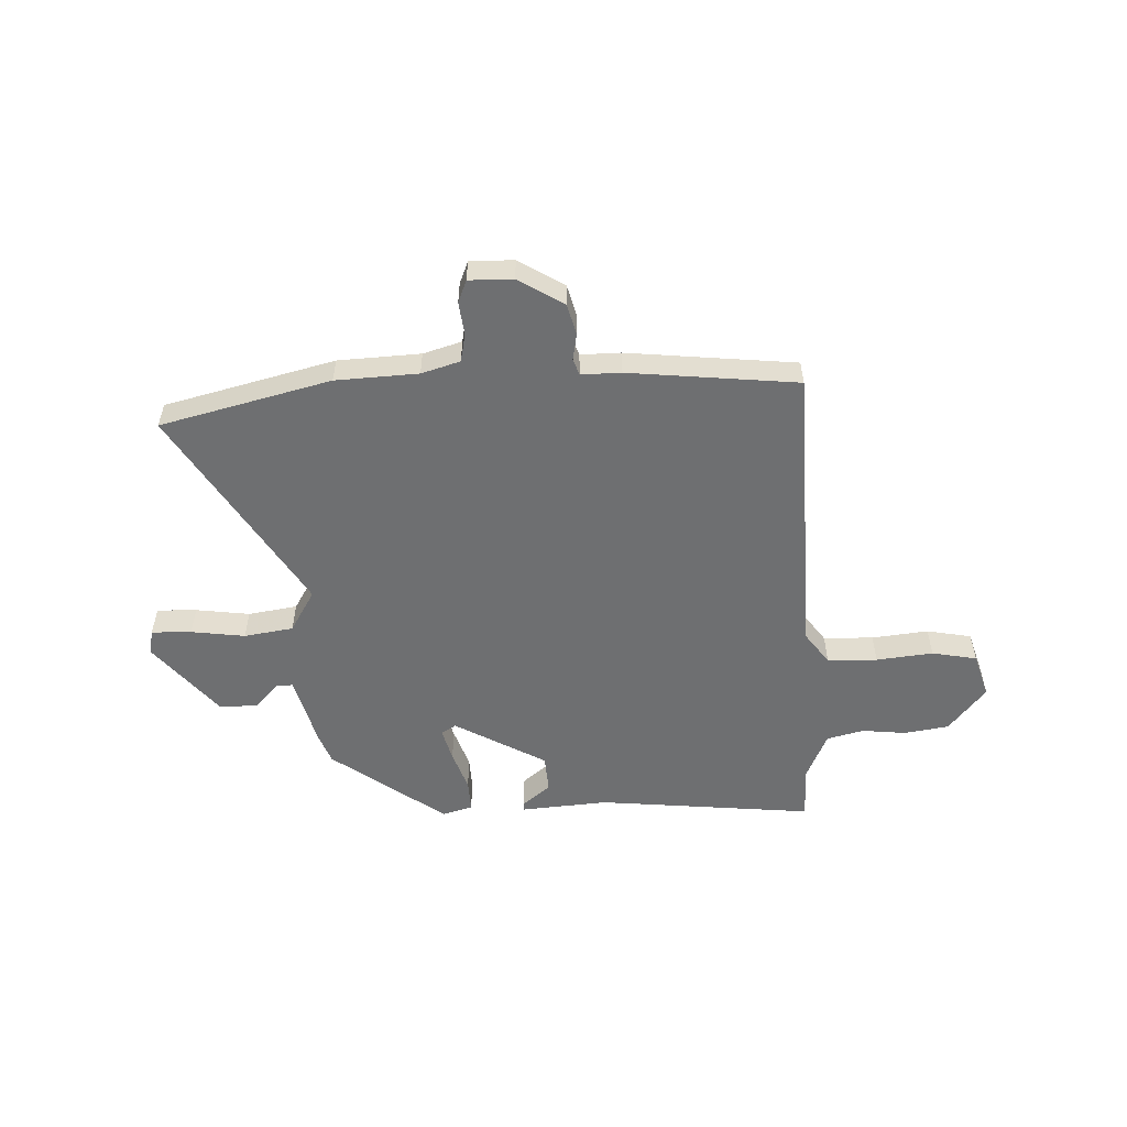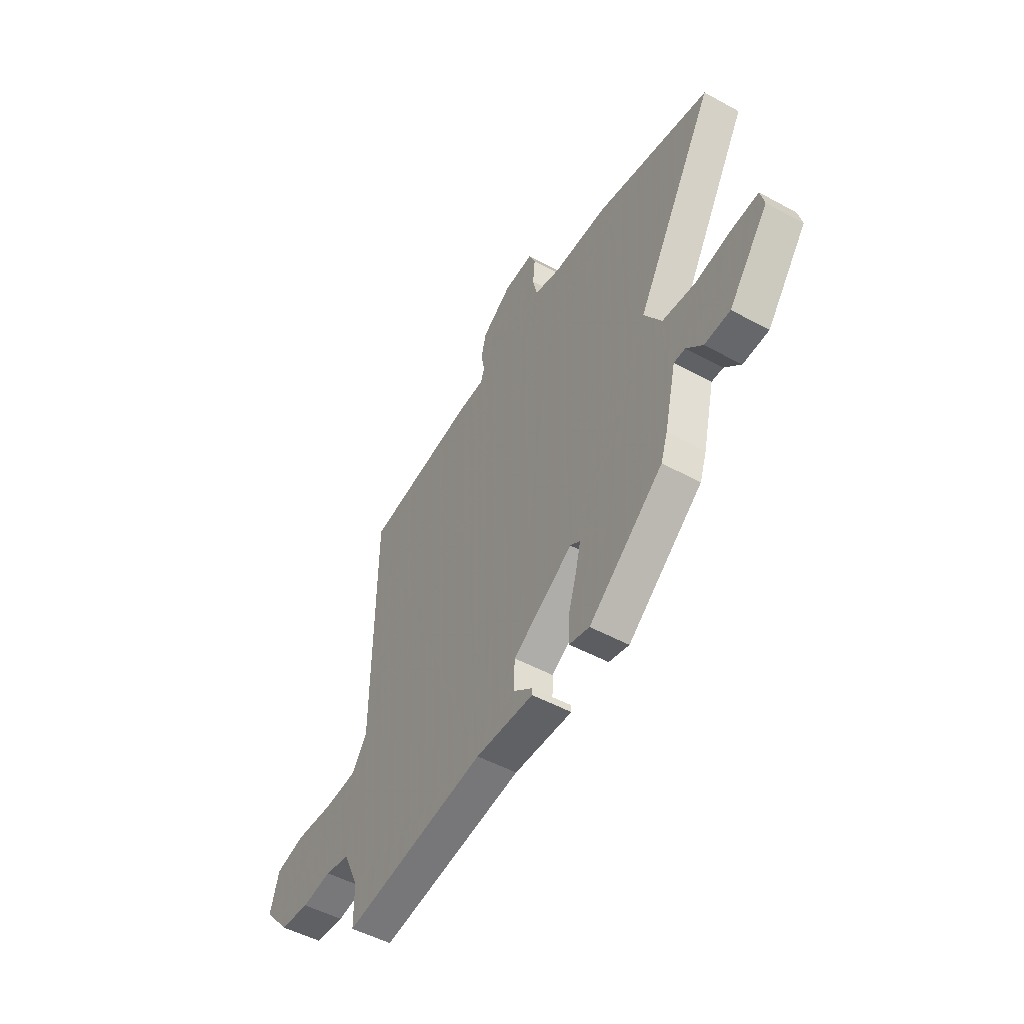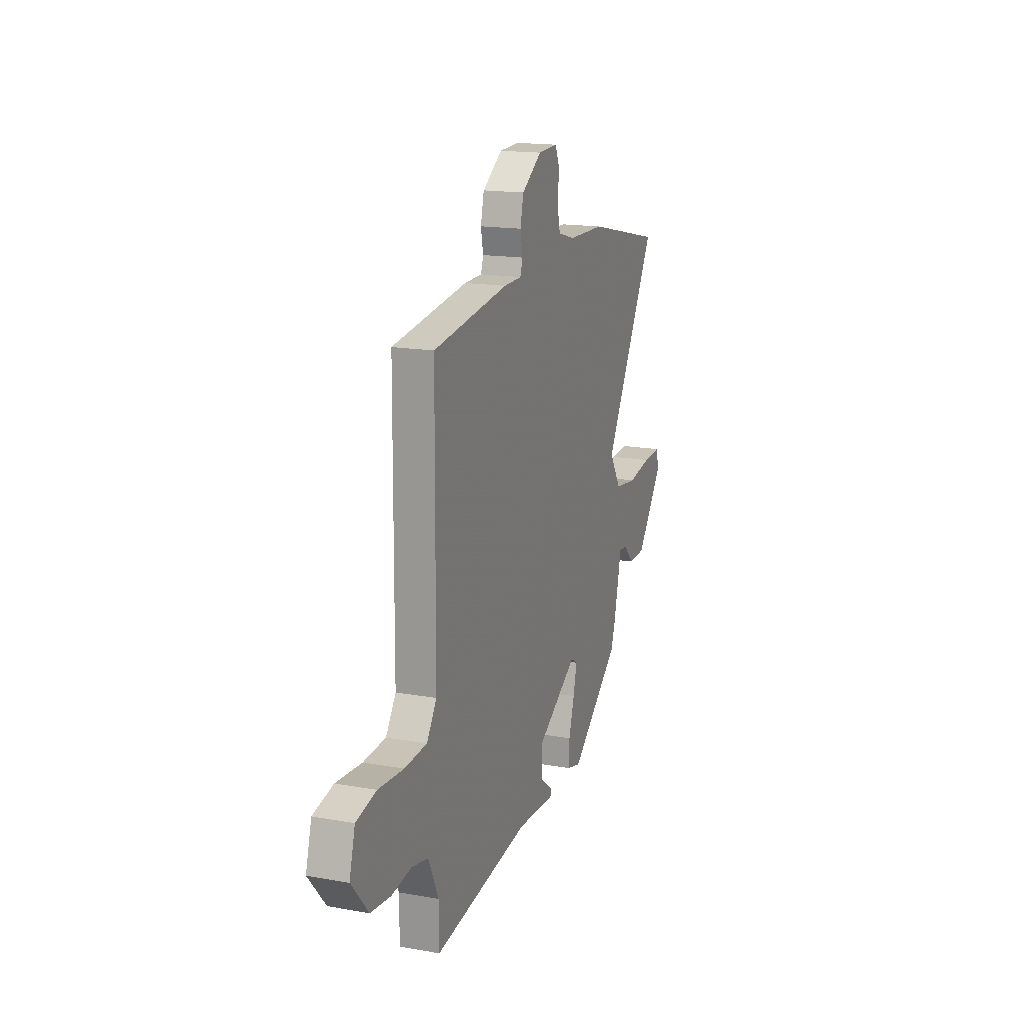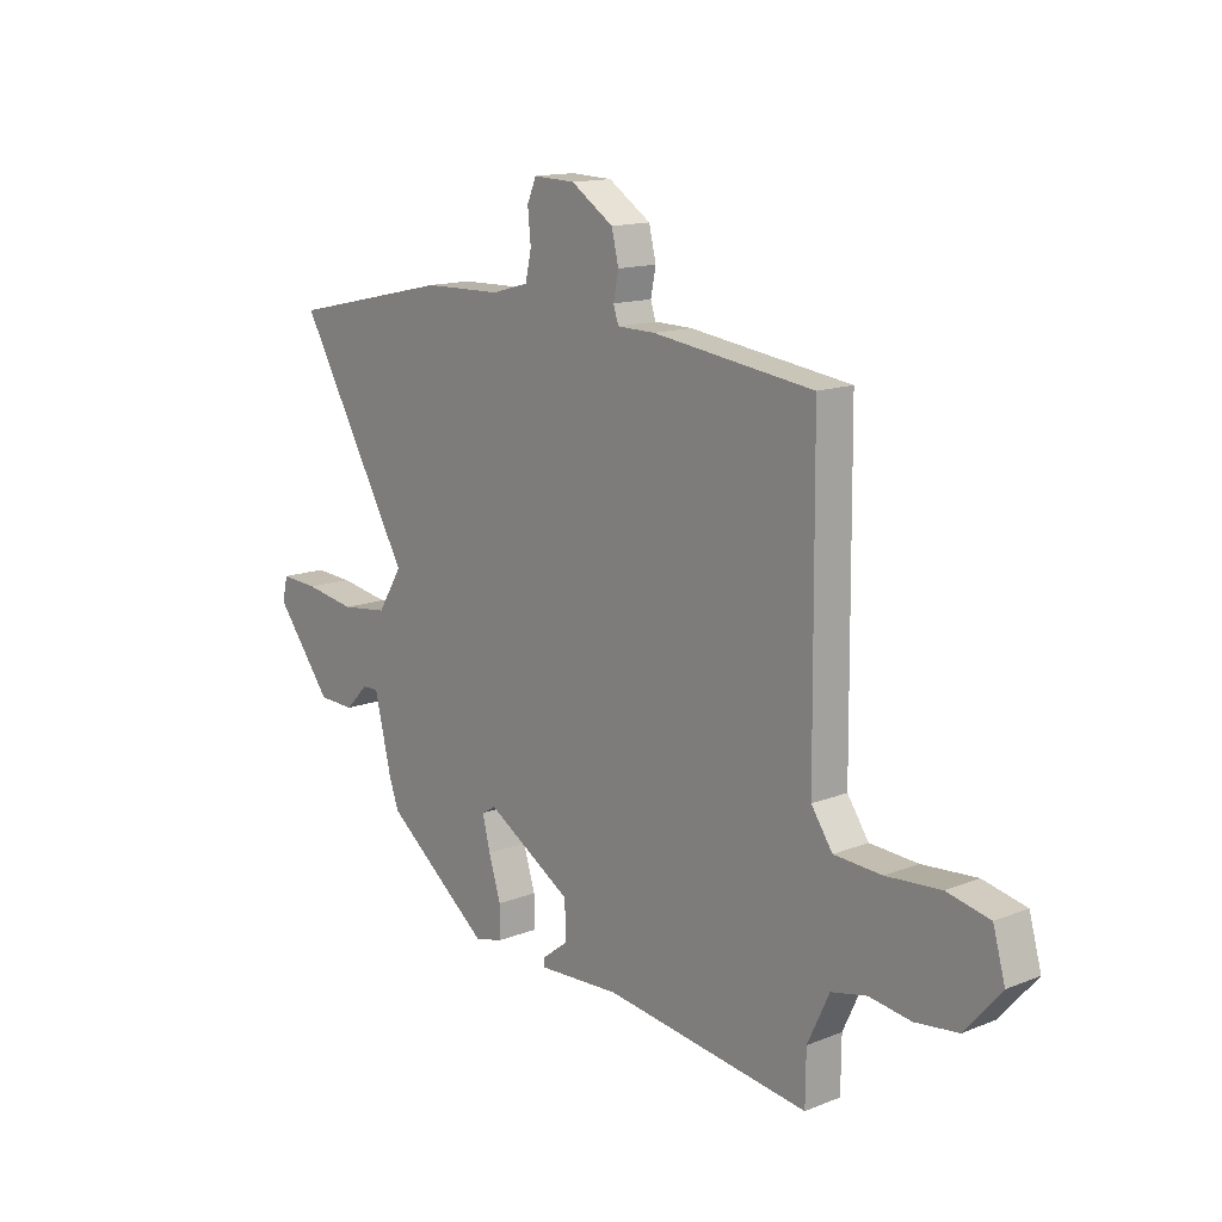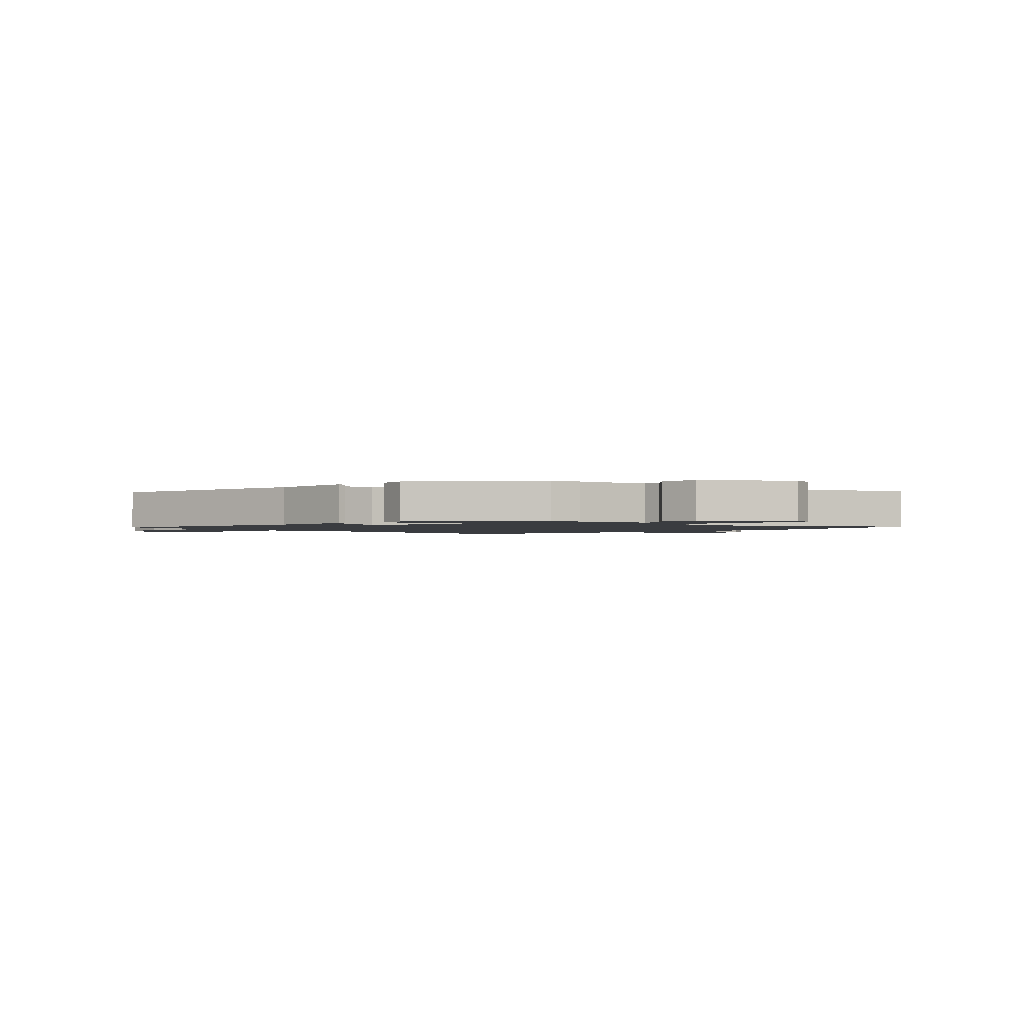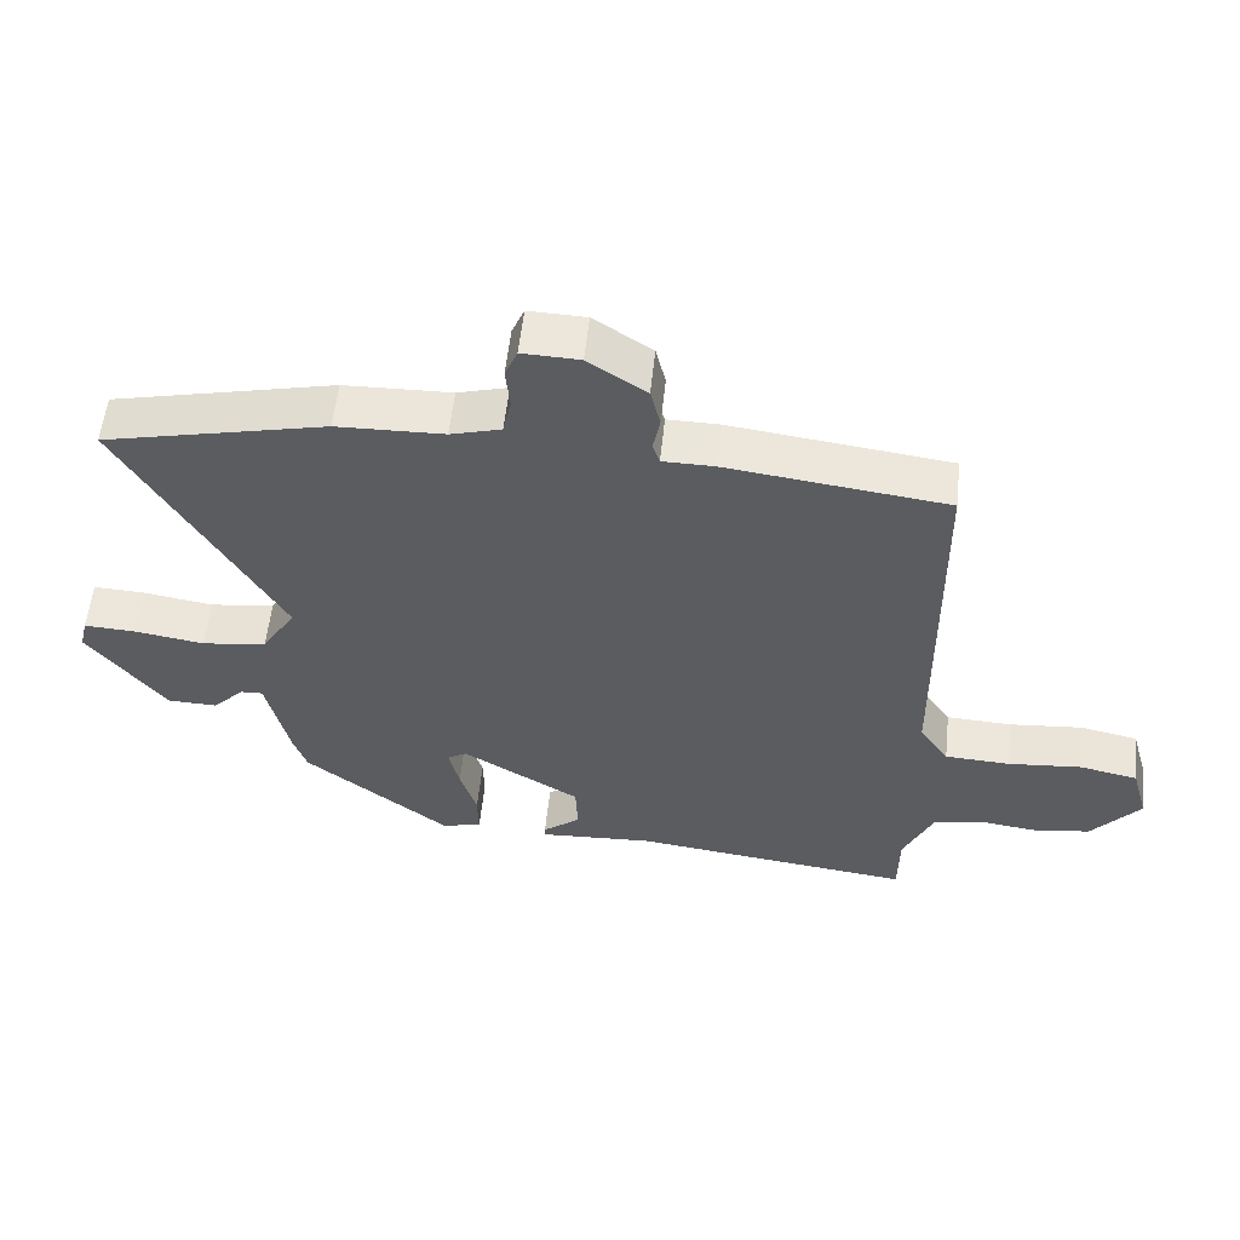
<metadata>
{"format":"obj","ext":"obj","renderer":"f3d","projection":"perspective","resolution":1024,"background":"white","views":[{"elev":-54.5,"azim":3.7,"up":"+Y"},{"elev":-50.7,"azim":-120.8,"up":"+Z"},{"elev":16.8,"azim":109.7,"up":"+Z"},{"elev":14.2,"azim":49.1,"up":"+Z"},{"elev":-1.7,"azim":-136.8,"up":"+Y"},{"elev":55.8,"azim":6.0,"up":"+Z"}]}
</metadata>
<code>
v 0.468 0.07 -0.539
v 0.062 0.07 -0.488
v -0.102 0.07 -0.497
v -0.102 0.07 -0.482
v -0.048 0.07 -0.44
v -0.051 0.07 -0.369
v -0.221 0.07 -0.267
v -0.249 0.07 -0.284
v -0.234 0.07 -0.346
v -0.21 0.07 -0.423
v -0.209 0.07 -0.484
v -0.266 0.07 -0.499
v -0.475 0.07 -0.337
v -0.494 0.07 -0.282
v -0.527 0.07 -0.144
v -0.559 0.07 -0.145
v -0.604 0.07 -0.191
v -0.676 0.07 -0.189
v -0.788 0.07 -0.045
v -0.777 0.07 0.001
v -0.702 0.07 -0.003
v -0.601 0.07 -0.019
v -0.508 0.07 -0.007
v -0.459 0.07 0.071
v -0.683 0.07 0.459
v -0.361 0.07 0.531
v -0.206 0.07 0.535
v -0.133 0.07 0.555
v -0.121 0.07 0.608
v -0.127 0.07 0.67
v -0.109 0.07 0.712
v -0.026 0.07 0.709
v 0.058 0.07 0.654
v 0.072 0.07 0.596
v 0.062 0.07 0.546
v 0.072 0.07 0.515
v 0.147 0.07 0.514
v 0.464 0.07 0.473
v 0.469 0.07 -0.089
v 0.511 0.07 -0.15
v 0.605 0.07 -0.155
v 0.712 0.07 -0.146
v 0.796 0.07 -0.164
v 0.82 0.07 -0.249
v 0.749 0.07 -0.332
v 0.665 0.07 -0.343
v 0.582 0.07 -0.332
v 0.512 0.07 -0.348
v 0.469 0.07 -0.44
v 0.468 0 -0.539
v 0.062 0 -0.488
v -0.102 0 -0.497
v -0.102 0 -0.482
v -0.048 0 -0.44
v -0.051 0 -0.369
v -0.221 0 -0.267
v -0.249 0 -0.284
v -0.234 0 -0.346
v -0.21 0 -0.423
v -0.209 0 -0.484
v -0.266 0 -0.499
v -0.475 0 -0.337
v -0.494 0 -0.282
v -0.527 0 -0.144
v -0.559 0 -0.145
v -0.604 0 -0.191
v -0.676 0 -0.189
v -0.788 0 -0.045
v -0.777 0 0.001
v -0.702 0 -0.003
v -0.601 0 -0.019
v -0.508 0 -0.007
v -0.459 0 0.071
v -0.683 0 0.459
v -0.361 0 0.531
v -0.206 0 0.535
v -0.133 0 0.555
v -0.121 0 0.608
v -0.127 0 0.67
v -0.109 0 0.712
v -0.026 0 0.709
v 0.058 0 0.654
v 0.072 0 0.596
v 0.062 0 0.546
v 0.072 0 0.515
v 0.147 0 0.514
v 0.464 0 0.473
v 0.469 0 -0.089
v 0.511 0 -0.15
v 0.605 0 -0.155
v 0.712 0 -0.146
v 0.796 0 -0.164
v 0.82 0 -0.249
v 0.749 0 -0.332
v 0.665 0 -0.343
v 0.582 0 -0.332
v 0.512 0 -0.348
v 0.469 0 -0.44
f 45 46 47
f 44 45 47
f 43 44 47
f 42 43 47
f 41 42 47
f 40 41 47 48
f 39 40 48 49
f 49 1 2
f 39 49 2
f 38 39 2
f 37 38 2
f 36 37 2
f 33 34 35
f 32 33 35
f 31 32 35
f 30 31 35
f 29 30 35
f 35 36 2
f 29 35 2
f 28 29 2
f 24 25 26 27
f 20 21 22
f 19 20 22
f 18 19 22
f 17 18 22
f 16 17 22
f 15 16 22 23
f 15 23 24
f 14 15 24
f 13 14 24
f 12 13 24
f 11 12 24
f 10 11 24
f 9 10 24
f 2 3 4 5
f 2 5 6
f 28 2 6
f 27 28 6 7
f 24 27 7 8
f 8 9 24
f 96 95 94
f 96 94 93
f 96 93 92
f 96 92 91
f 96 91 90
f 97 96 90 89
f 98 97 89 88
f 51 50 98
f 51 98 88
f 51 88 87
f 51 87 86
f 51 86 85
f 84 83 82
f 84 82 81
f 84 81 80
f 84 80 79
f 84 79 78
f 51 85 84
f 51 84 78
f 51 78 77
f 76 75 74 73
f 71 70 69
f 71 69 68
f 71 68 67
f 71 67 66
f 71 66 65
f 72 71 65 64
f 73 72 64
f 73 64 63
f 73 63 62
f 73 62 61
f 73 61 60
f 73 60 59
f 73 59 58
f 54 53 52 51
f 55 54 51
f 55 51 77
f 56 55 77 76
f 57 56 76 73
f 73 58 57
f 1 50 51 2
f 2 51 52 3
f 3 52 53 4
f 4 53 54 5
f 5 54 55 6
f 6 55 56 7
f 7 56 57 8
f 8 57 58 9
f 9 58 59 10
f 10 59 60 11
f 11 60 61 12
f 12 61 62 13
f 13 62 63 14
f 14 63 64 15
f 15 64 65 16
f 16 65 66 17
f 17 66 67 18
f 18 67 68 19
f 19 68 69 20
f 20 69 70 21
f 21 70 71 22
f 22 71 72 23
f 23 72 73 24
f 24 73 74 25
f 25 74 75 26
f 26 75 76 27
f 27 76 77 28
f 28 77 78 29
f 29 78 79 30
f 30 79 80 31
f 31 80 81 32
f 32 81 82 33
f 33 82 83 34
f 34 83 84 35
f 35 84 85 36
f 36 85 86 37
f 37 86 87 38
f 38 87 88 39
f 39 88 89 40
f 40 89 90 41
f 41 90 91 42
f 42 91 92 43
f 43 92 93 44
f 44 93 94 45
f 45 94 95 46
f 46 95 96 47
f 47 96 97 48
f 48 97 98 49
f 49 98 50 1

</code>
